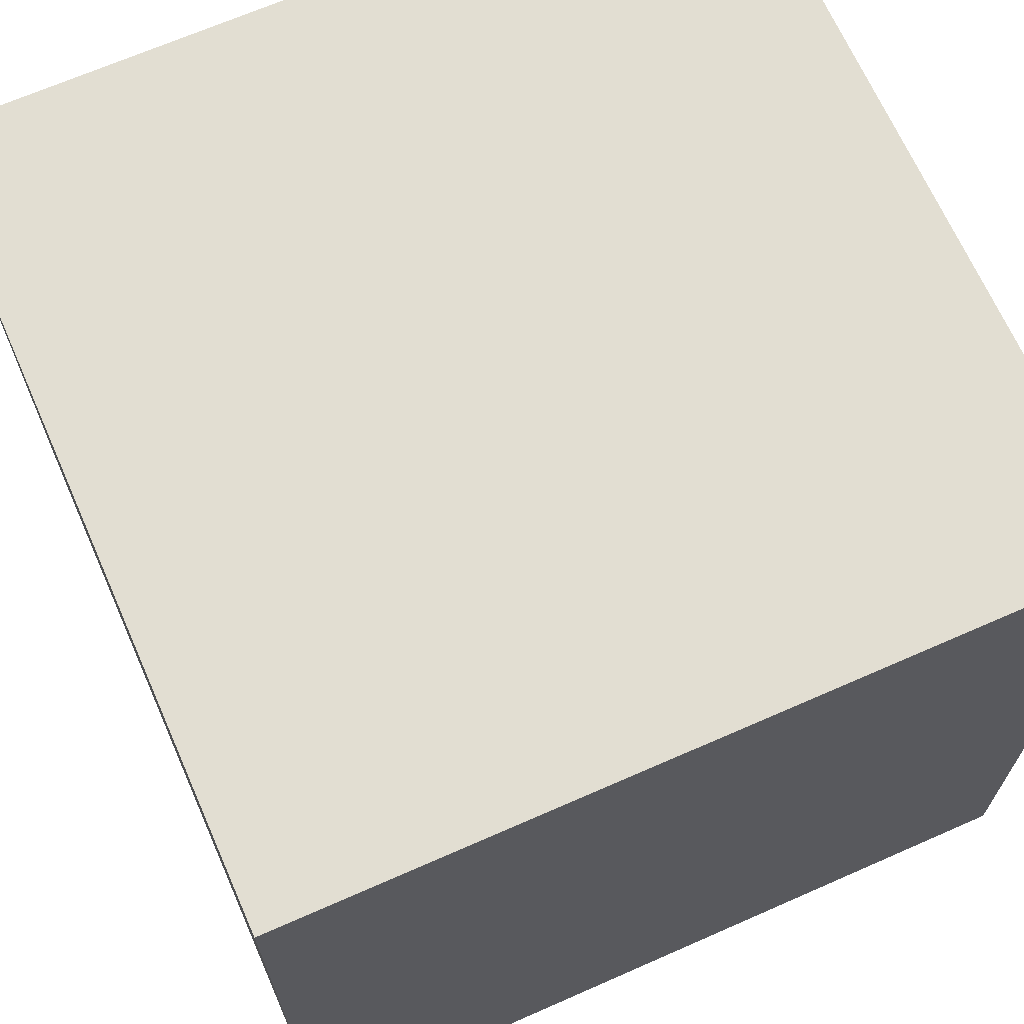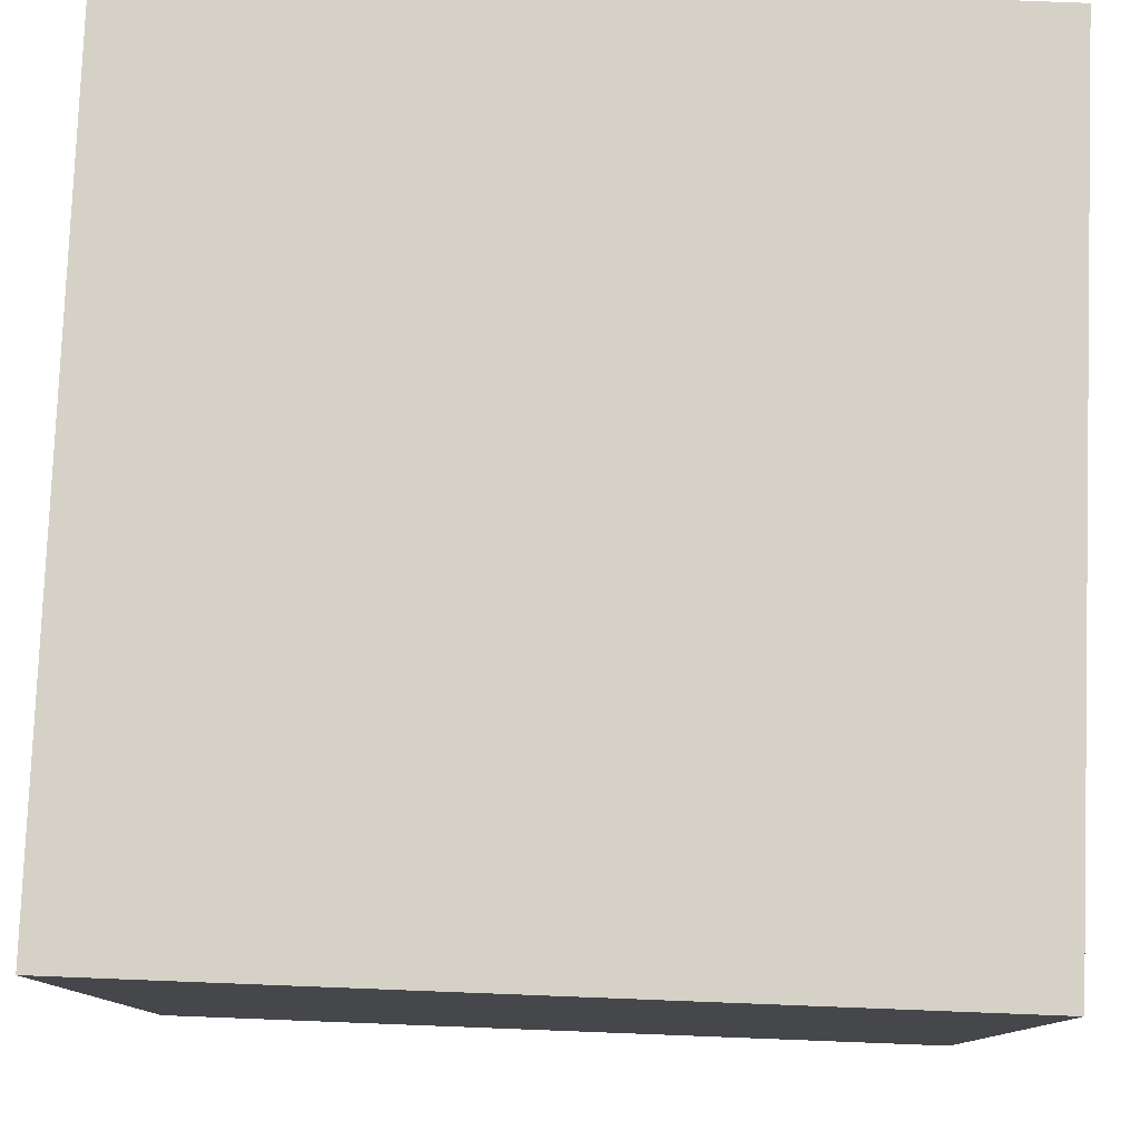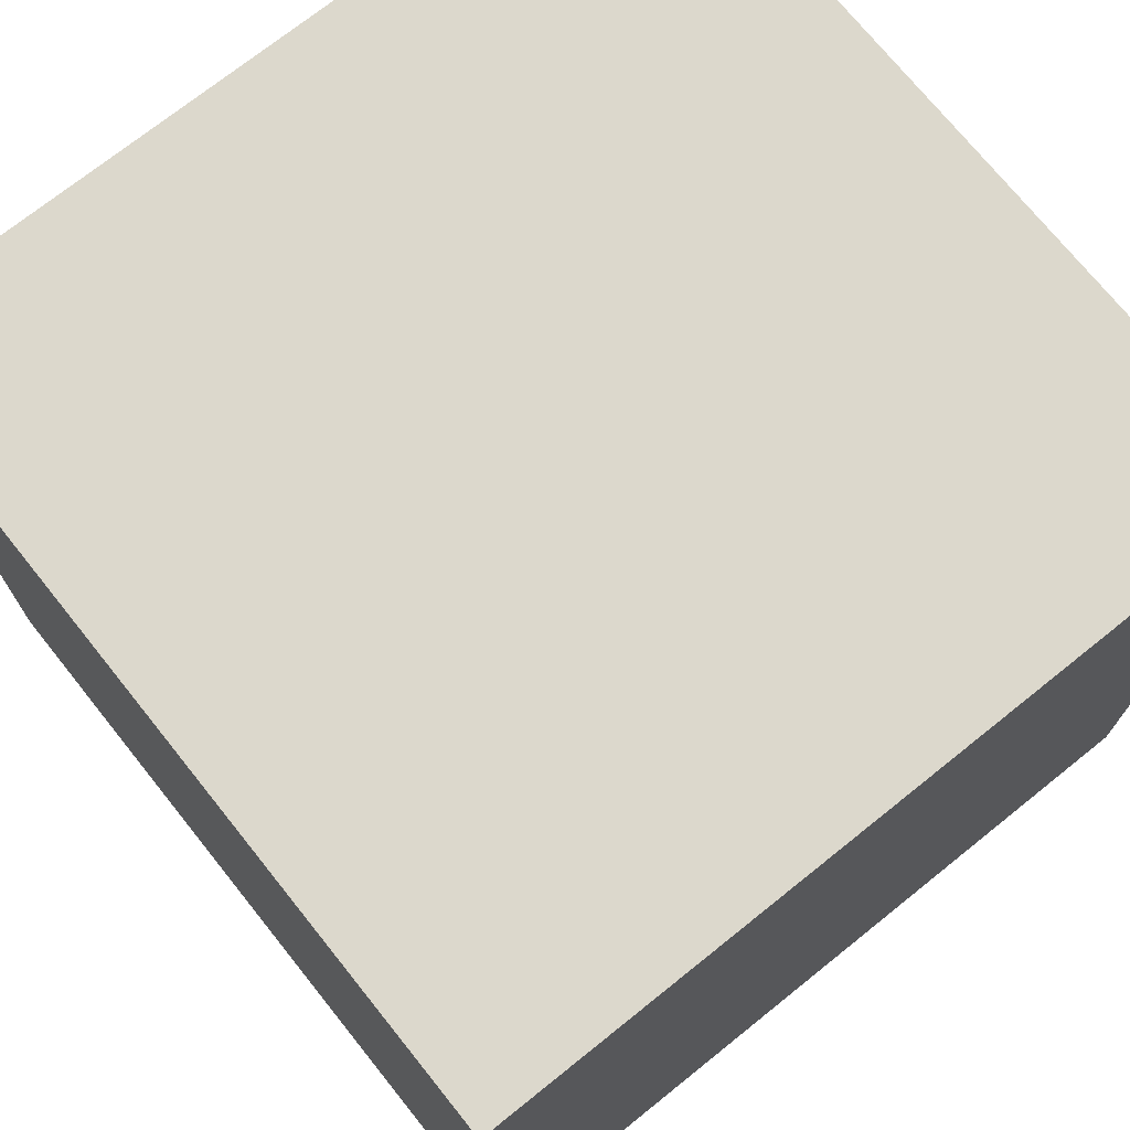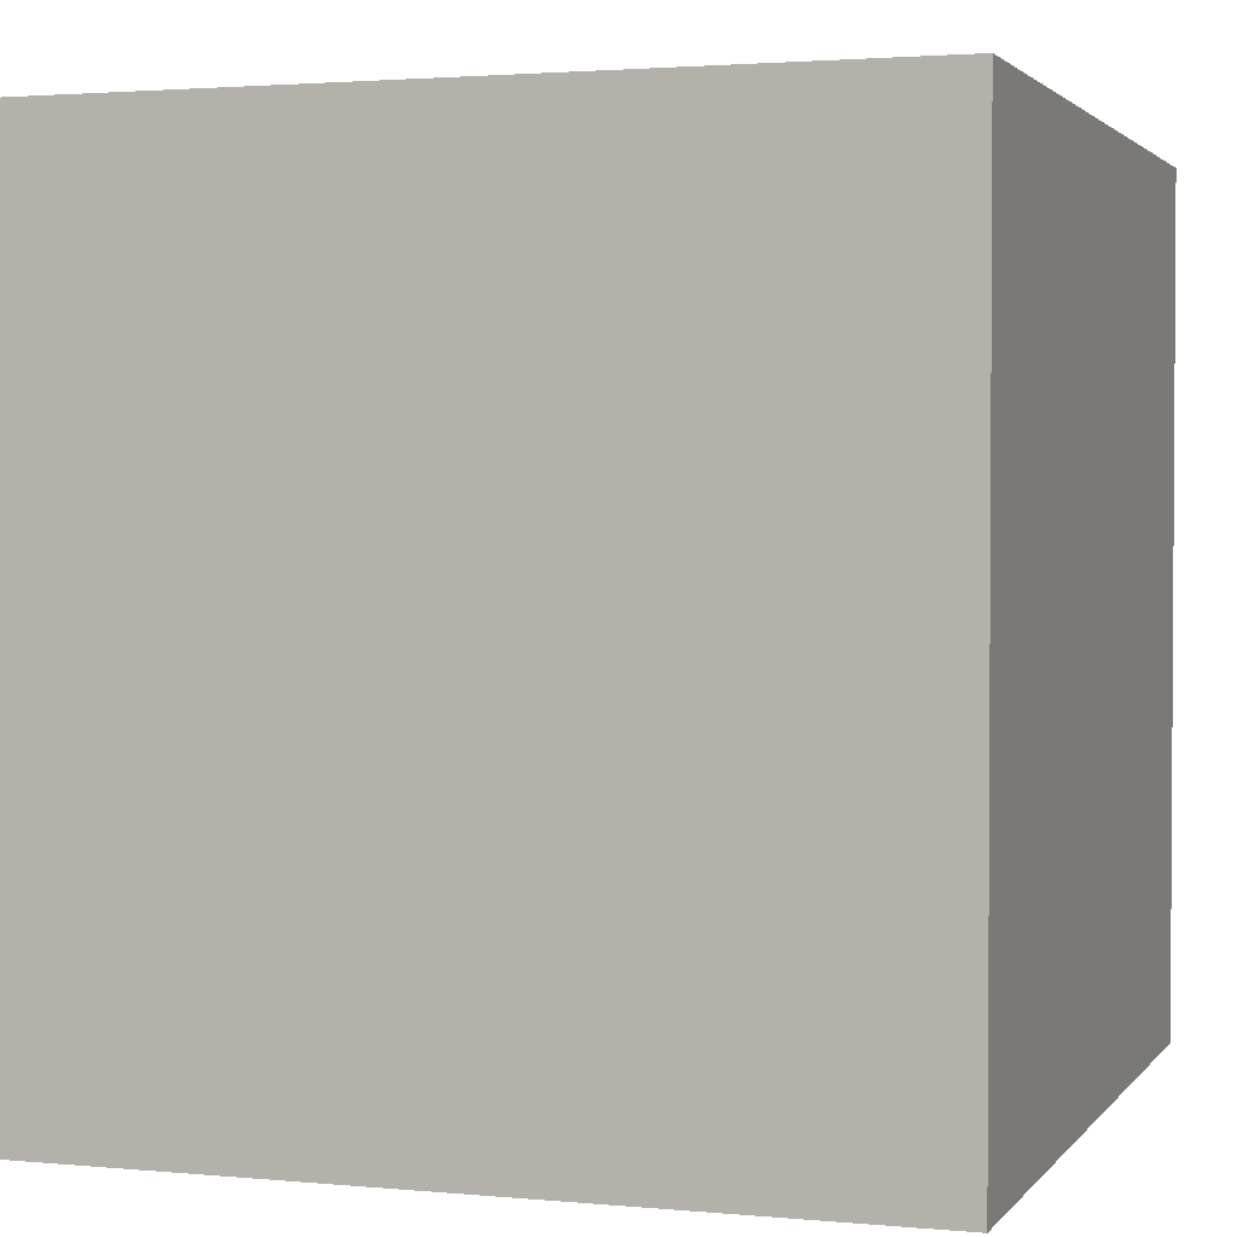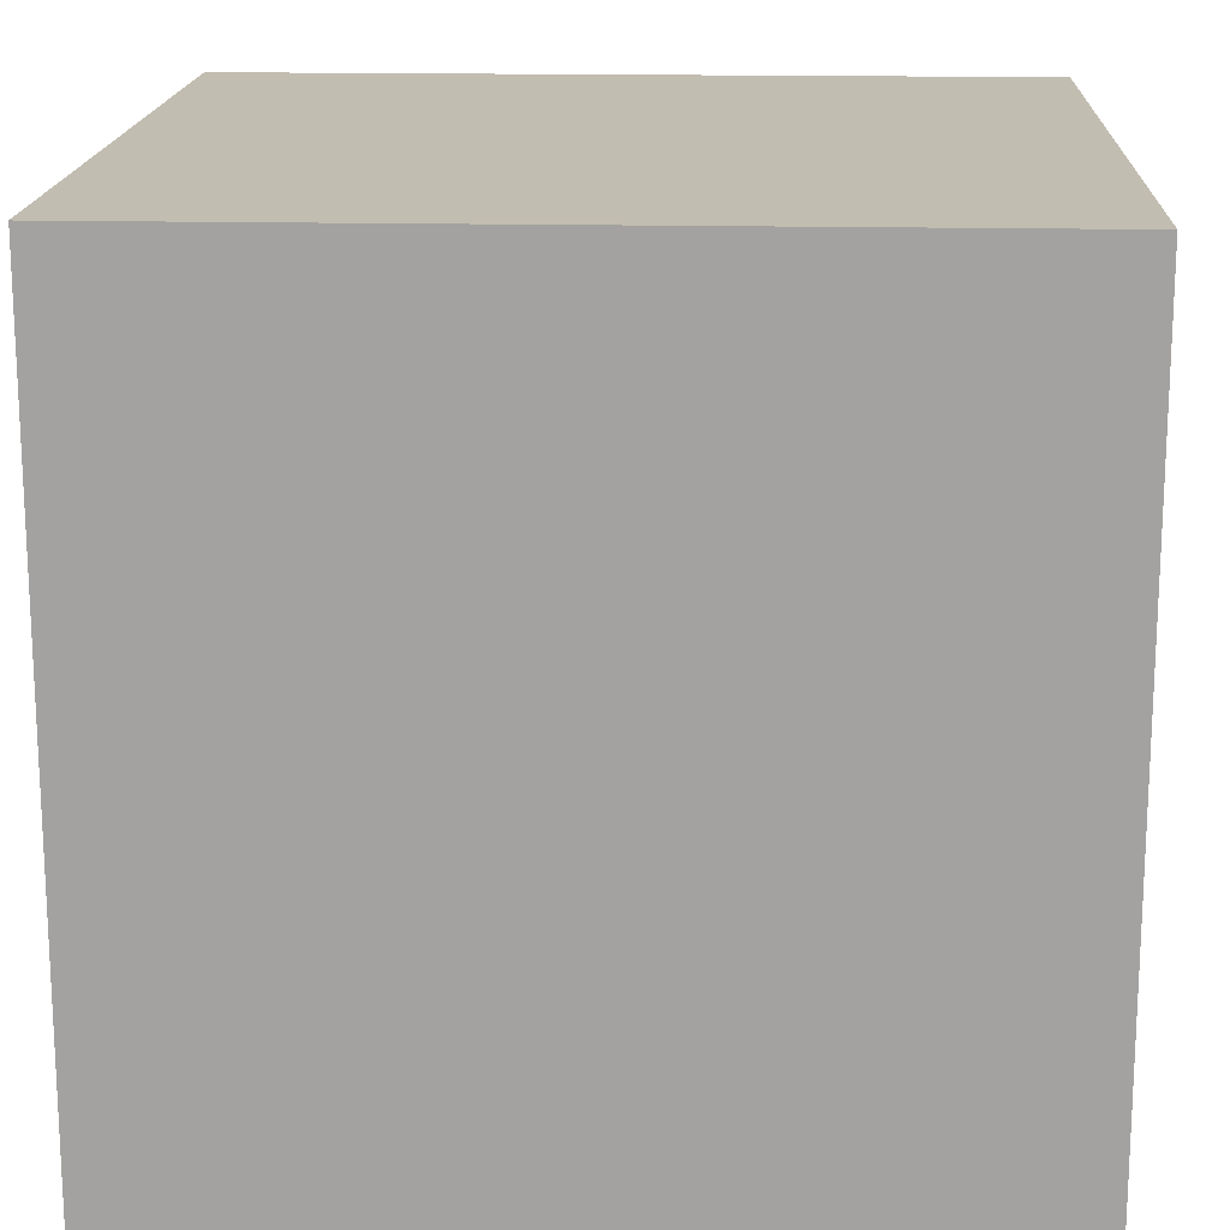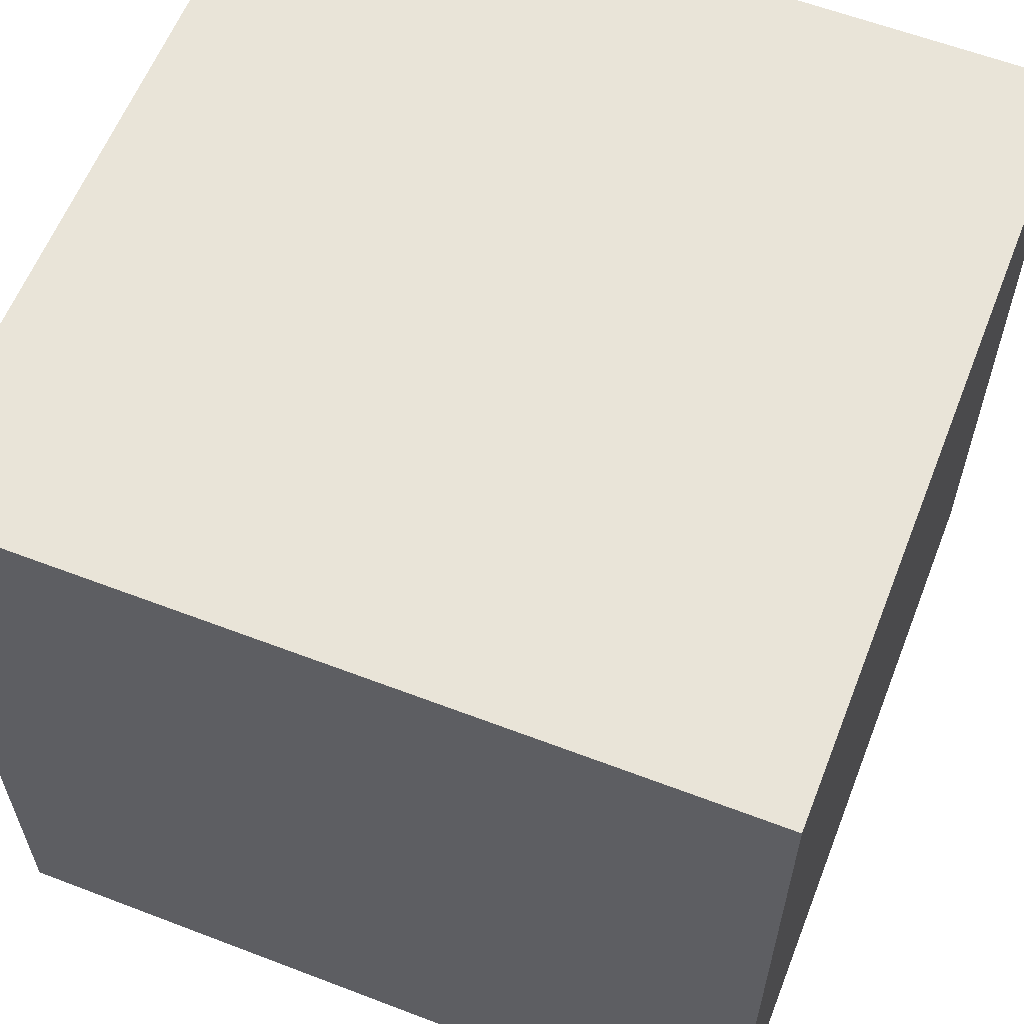
<metadata>
{"format":"obj","ext":"obj","renderer":"f3d","projection":"perspective","resolution":1024,"background":"white","views":[{"elev":67.9,"azim":-113.8,"up":"+Y"},{"elev":79.3,"azim":92.2,"up":"+Y"},{"elev":72.7,"azim":51.3,"up":"+Z"},{"elev":2.2,"azim":-71.4,"up":"+Z"},{"elev":16.9,"azim":92.6,"up":"+Y"},{"elev":60.2,"azim":111.4,"up":"+Z"}]}
</metadata>
<code>
o Cube
v 1 -1 -1
v 1 -1 1
v -1 -1 1
v -1 -1 -1
v 1 1 -1
v 1 1 1
v -1 1 1
v -1 1 -1
f 4 2 1
f 6 8 5
f 2 5 1
f 3 6 2
f 3 8 7
f 8 1 5
f 4 3 2
f 6 7 8
f 2 6 5
f 3 7 6
f 3 4 8
f 8 4 1

</code>
